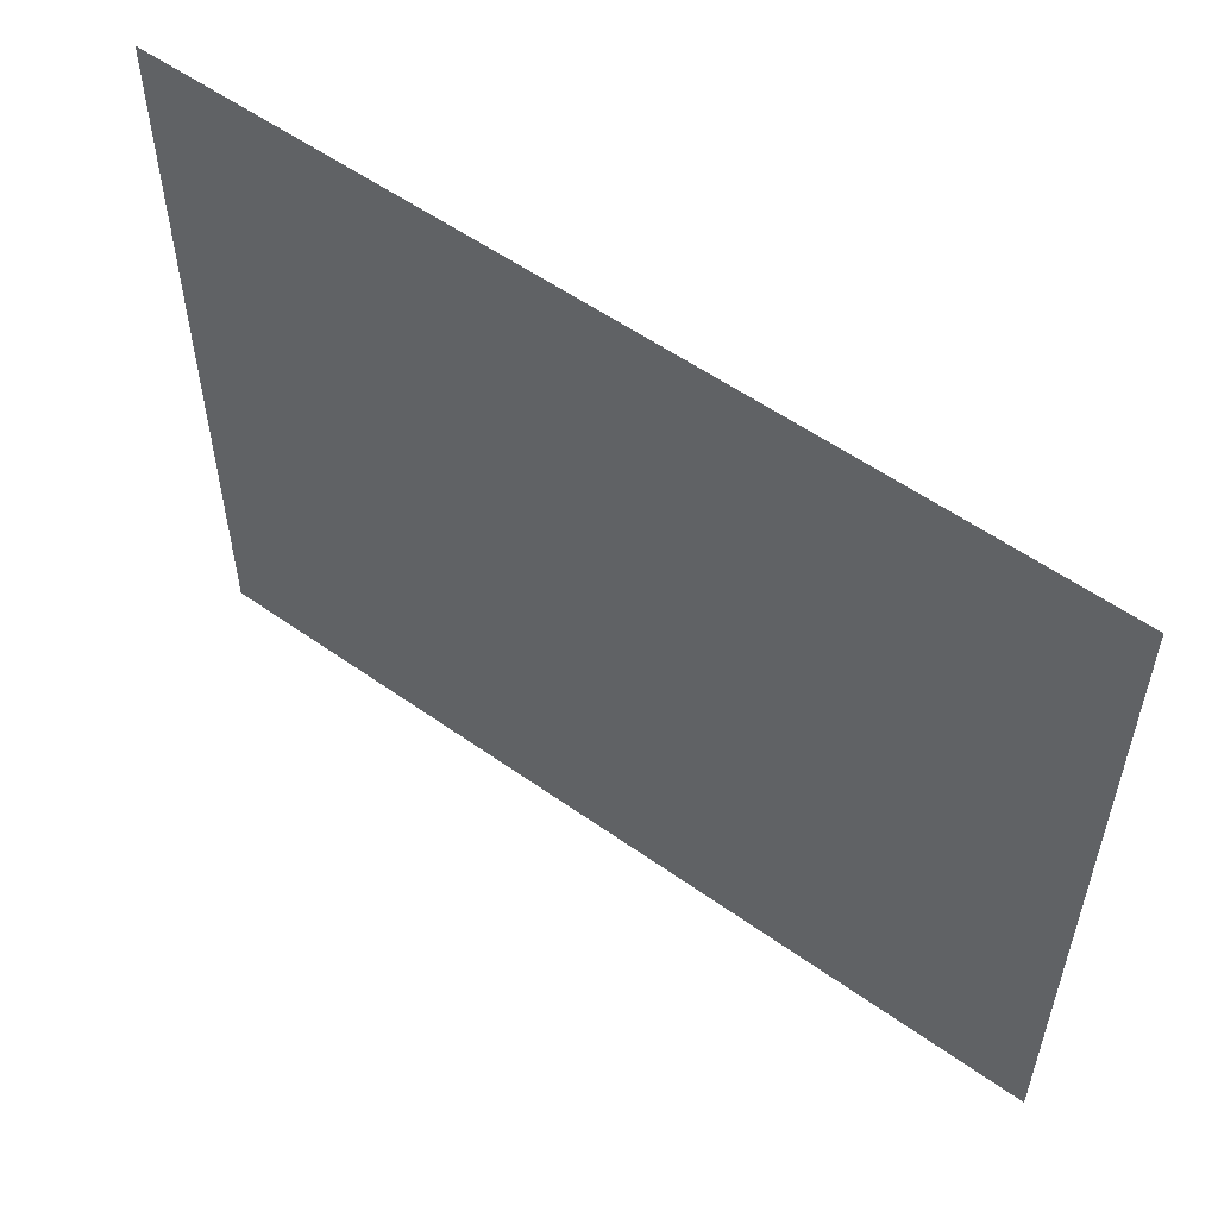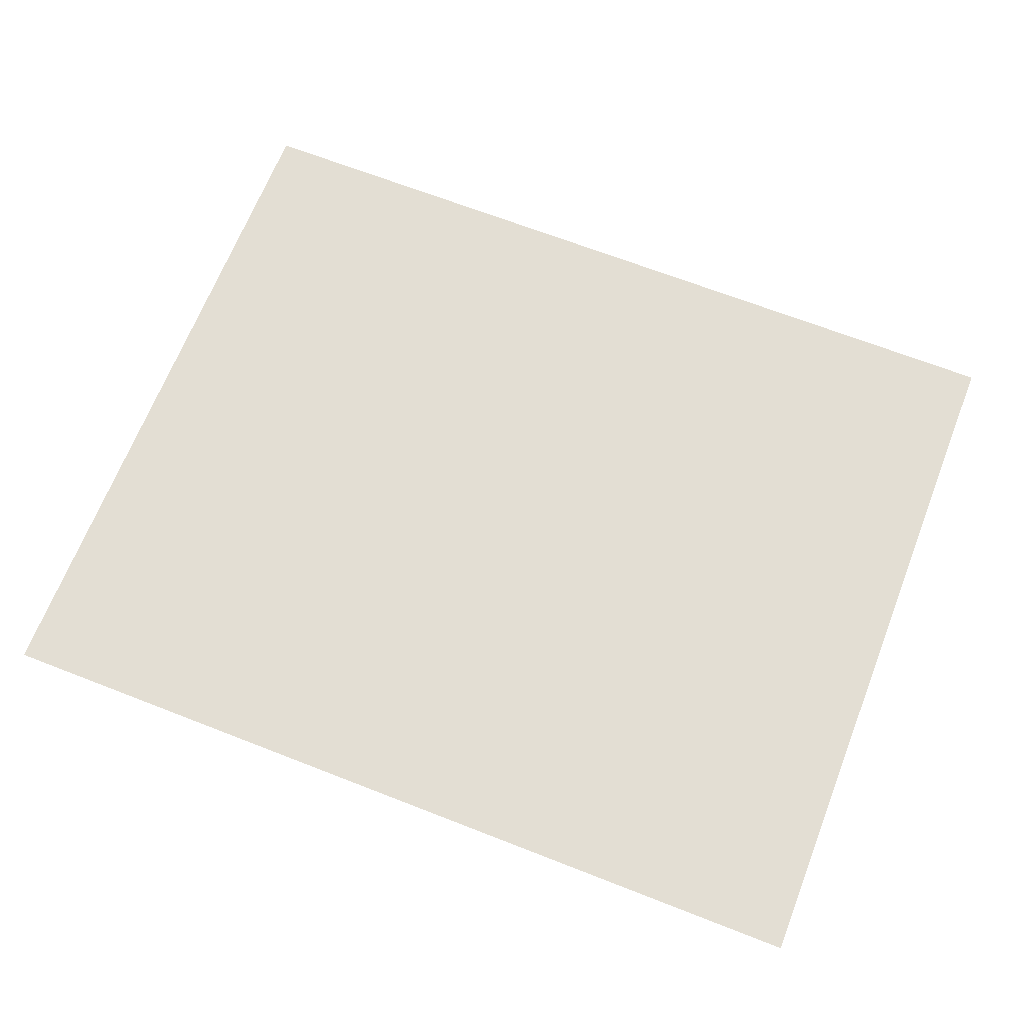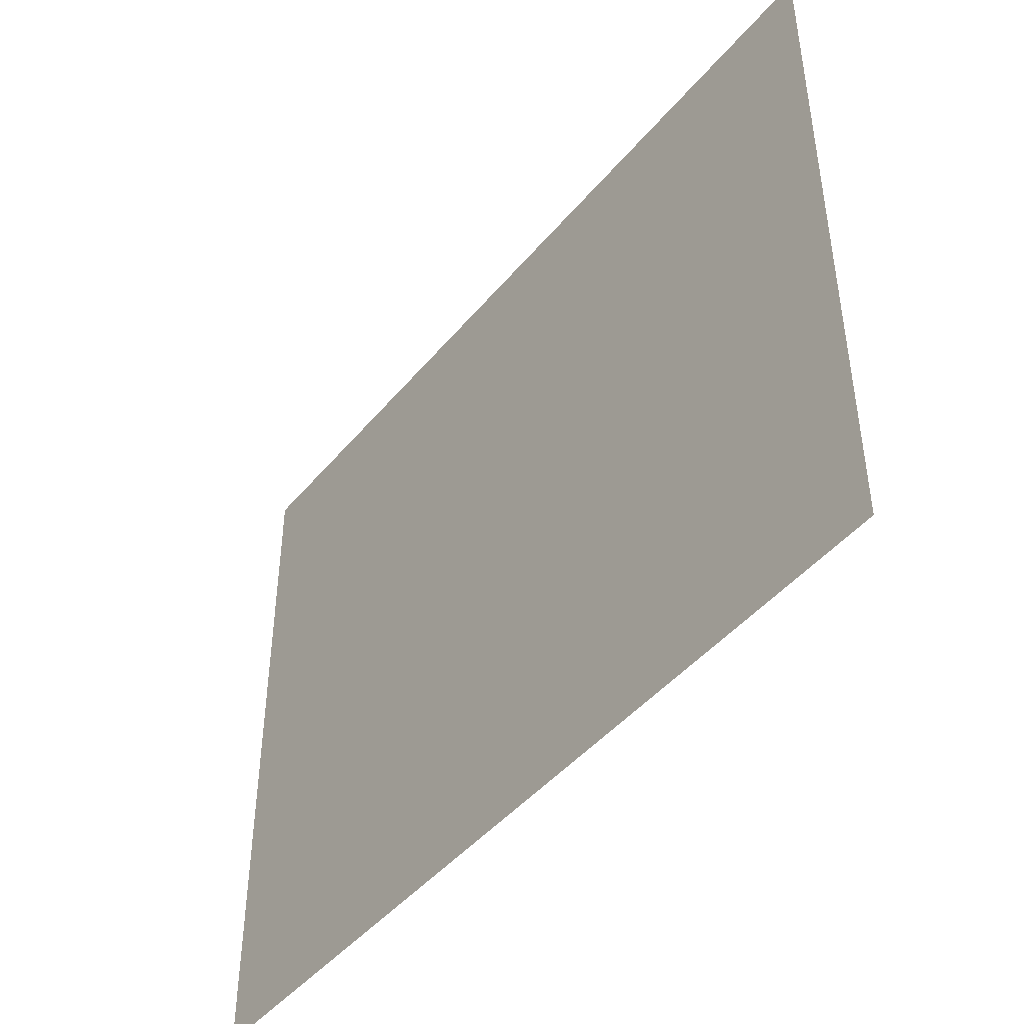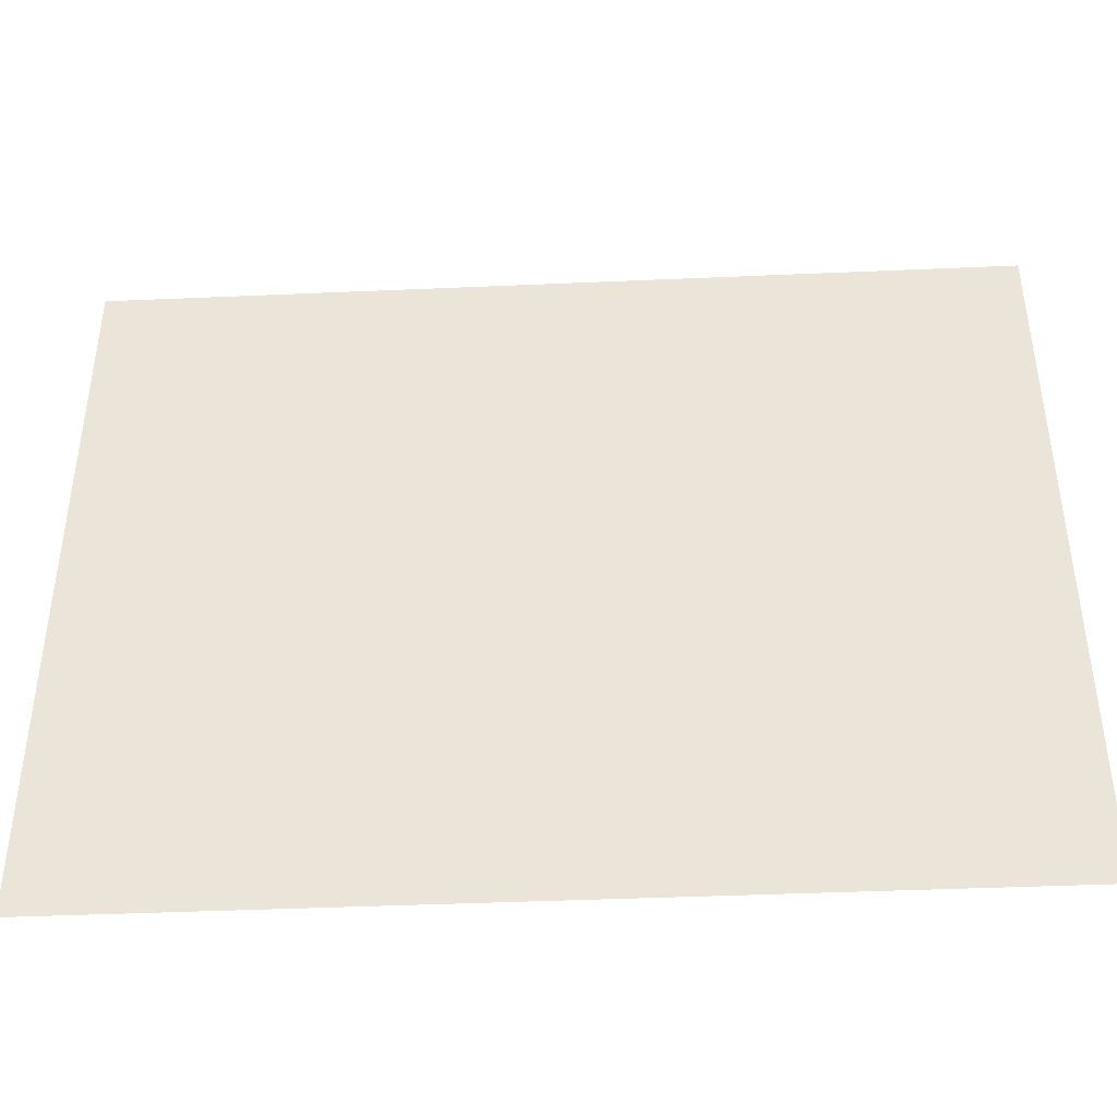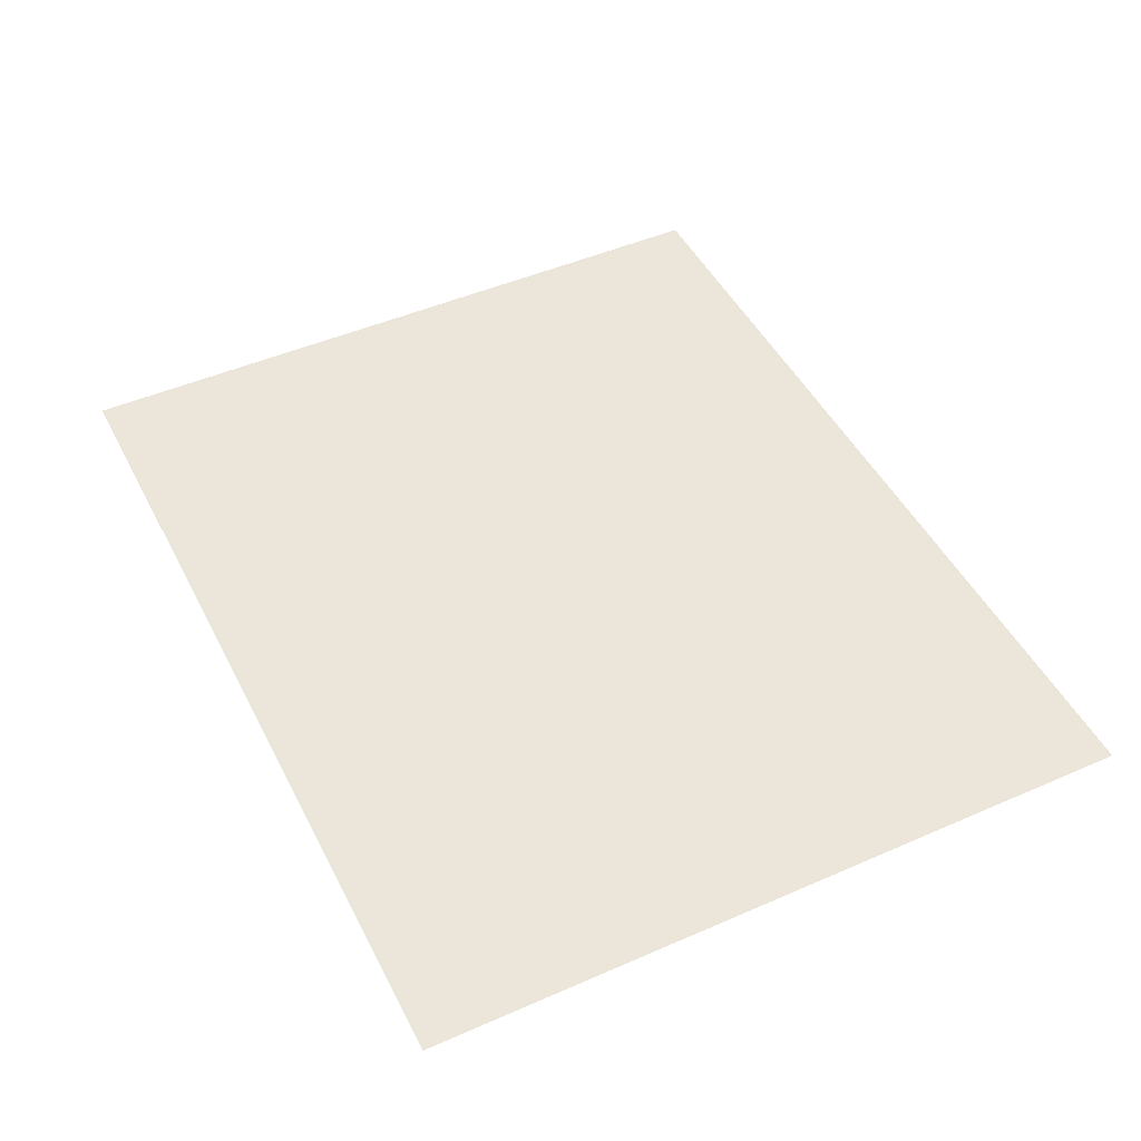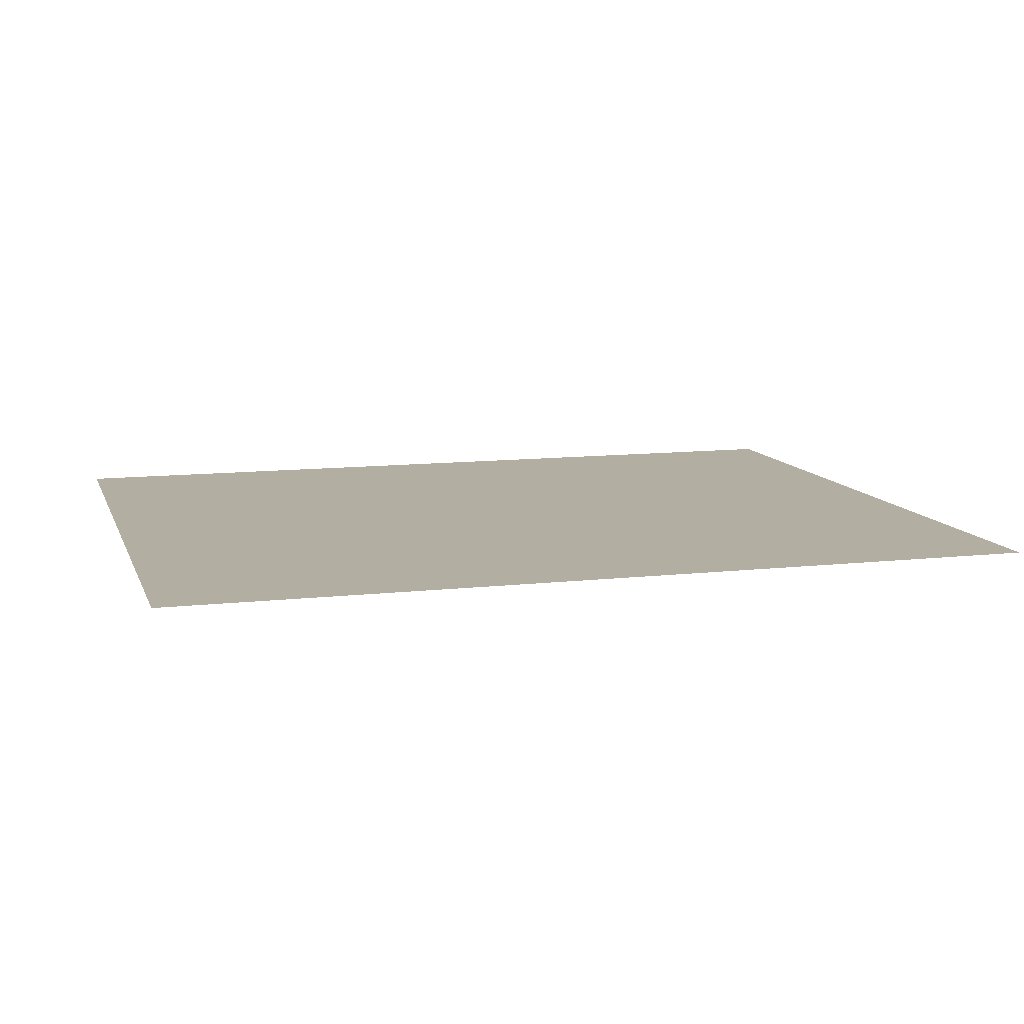
<metadata>
{"format":"obj","ext":"obj","renderer":"f3d","projection":"perspective","resolution":1024,"background":"white","views":[{"elev":55.5,"azim":36.8,"up":"+Y"},{"elev":67.3,"azim":-158.6,"up":"+Z"},{"elev":-45.1,"azim":53.1,"up":"+Y"},{"elev":-42.0,"azim":3.0,"up":"+Y"},{"elev":47.6,"azim":-116.2,"up":"+Z"},{"elev":10.8,"azim":164.1,"up":"+Z"}]}
</metadata>
<code>
v 4122 70.4 -1926
v 3987 70.4 -1926
v 3987 179.2 -1926
v 4122 70.4 -1926
v 3987 179.2 -1926
v 4122 179.2 -1926
f 1 2 3
f 4 5 6

</code>
